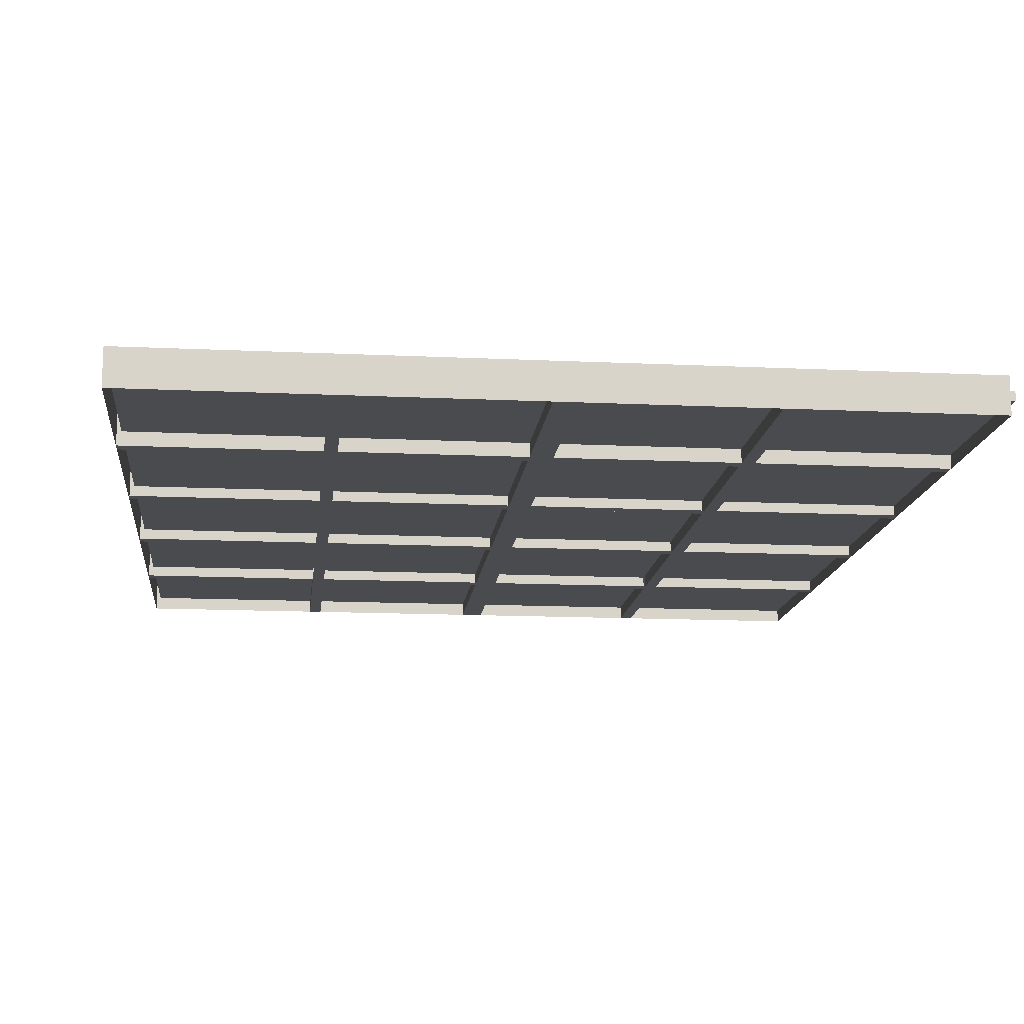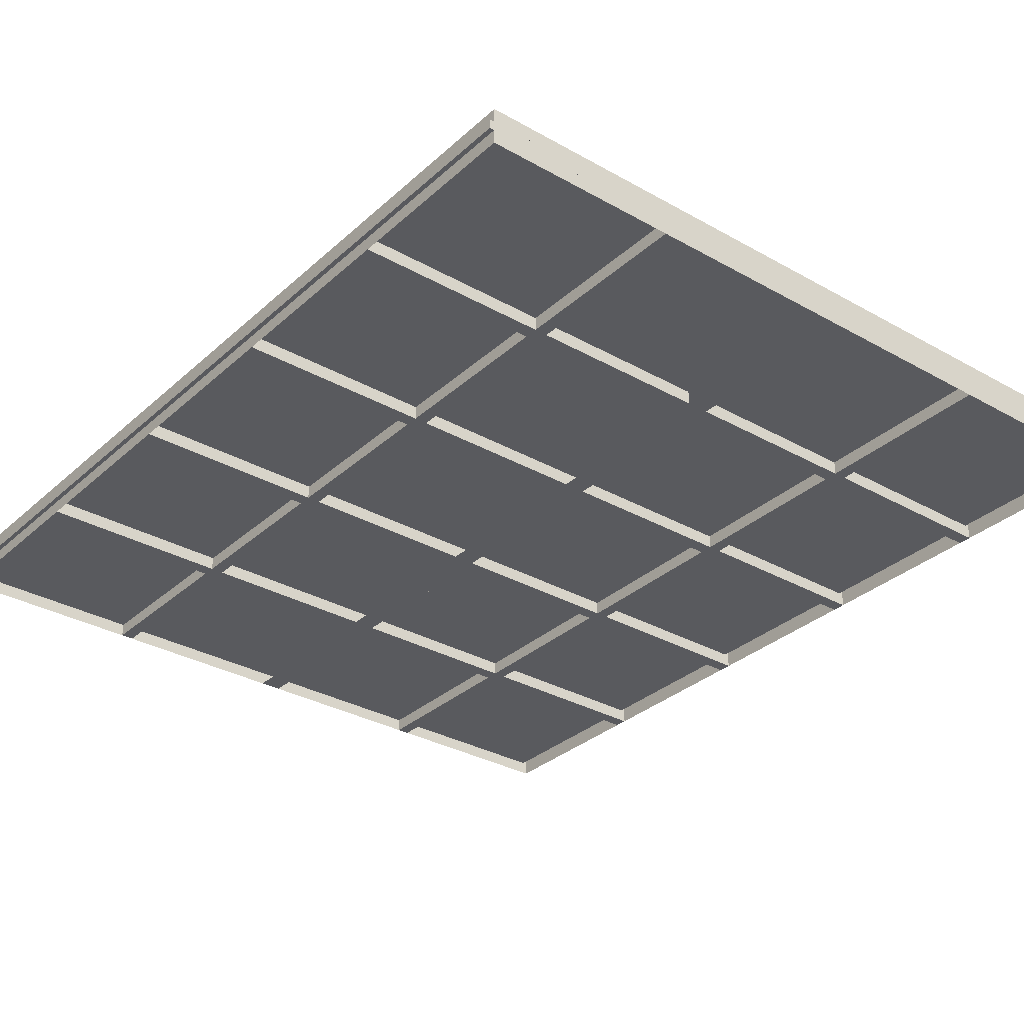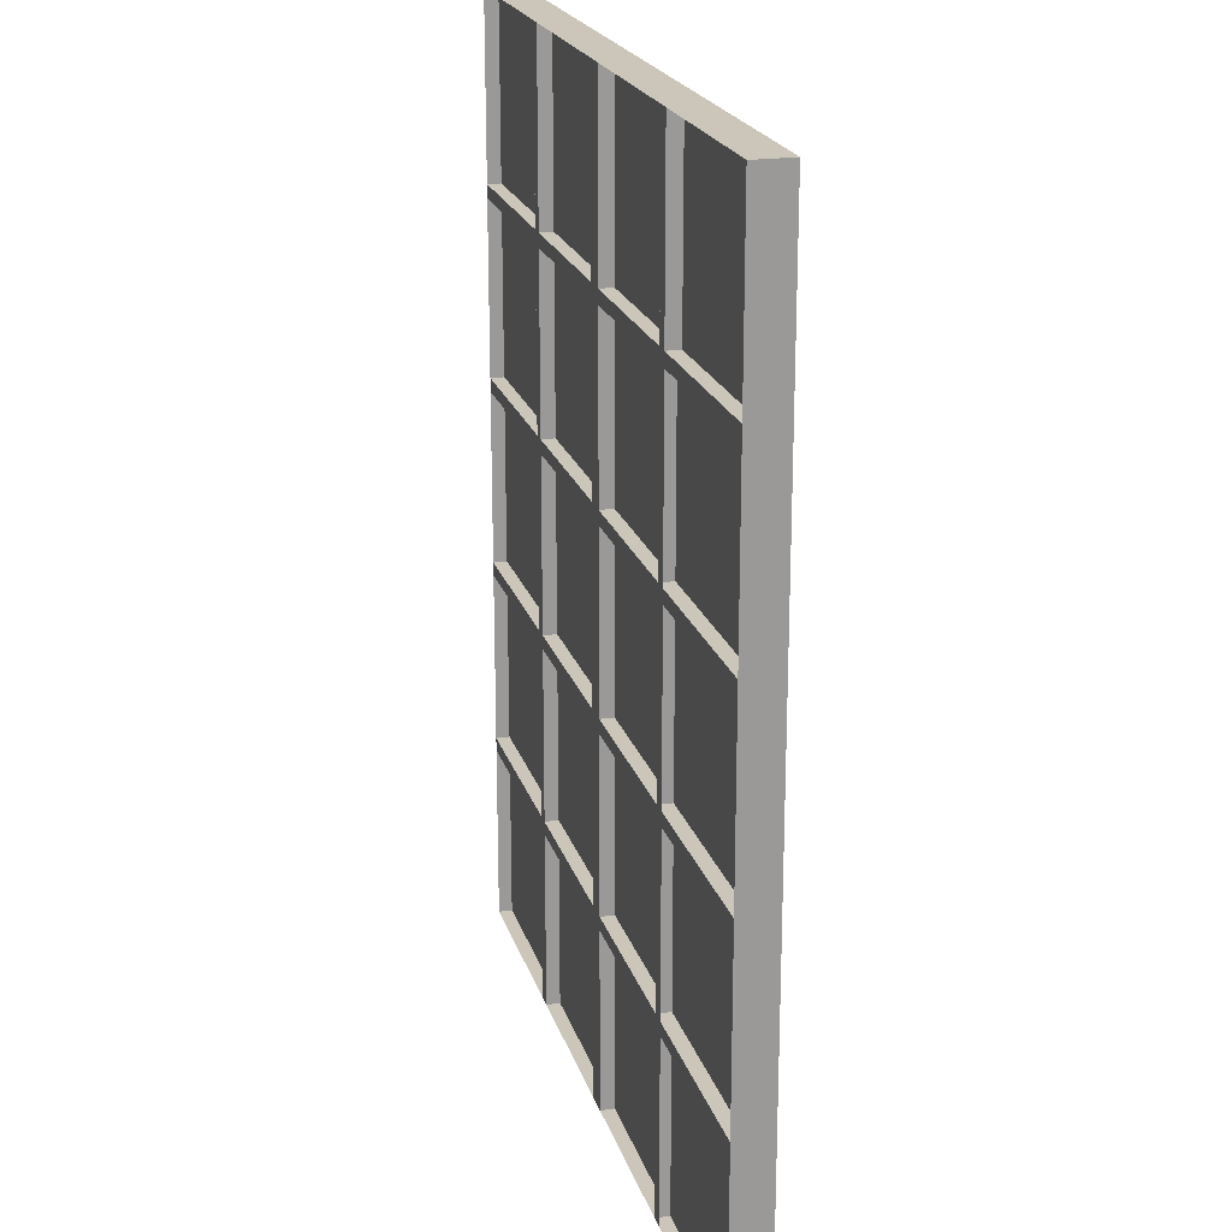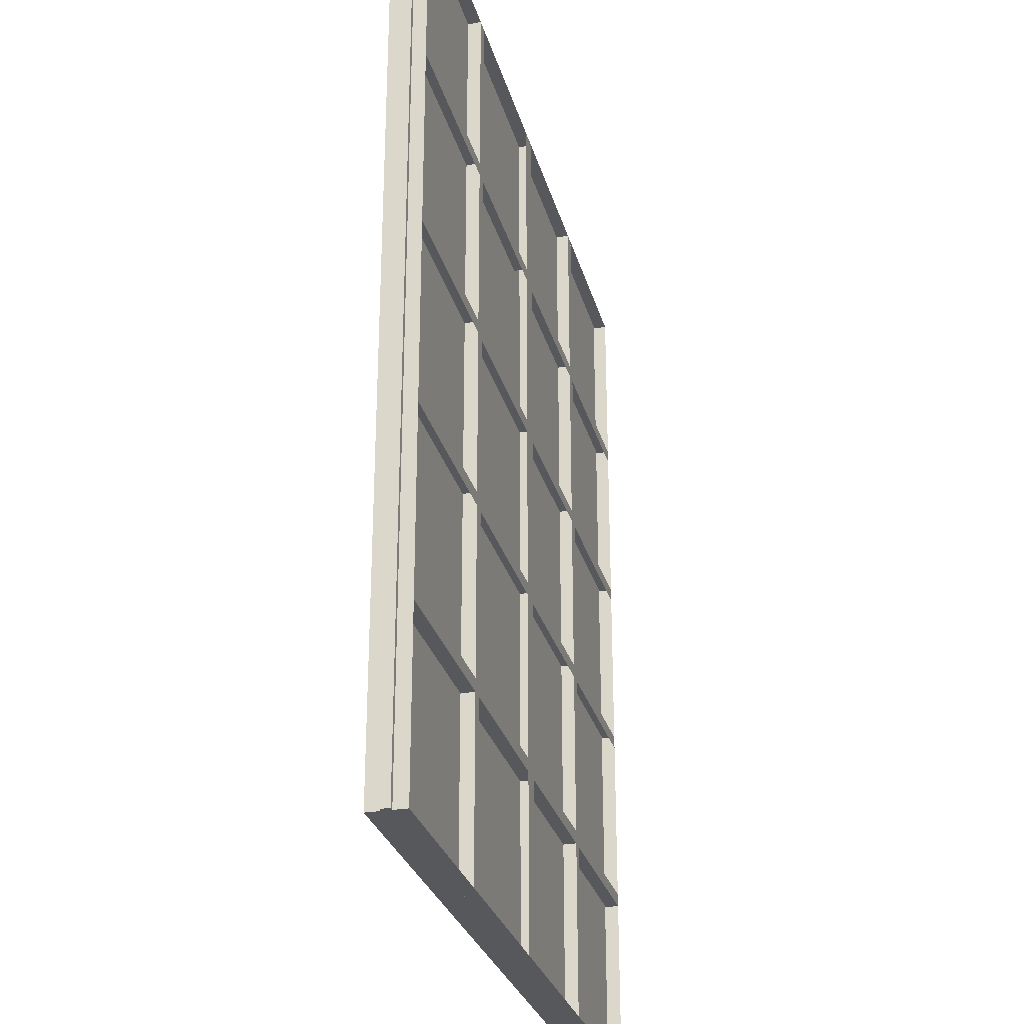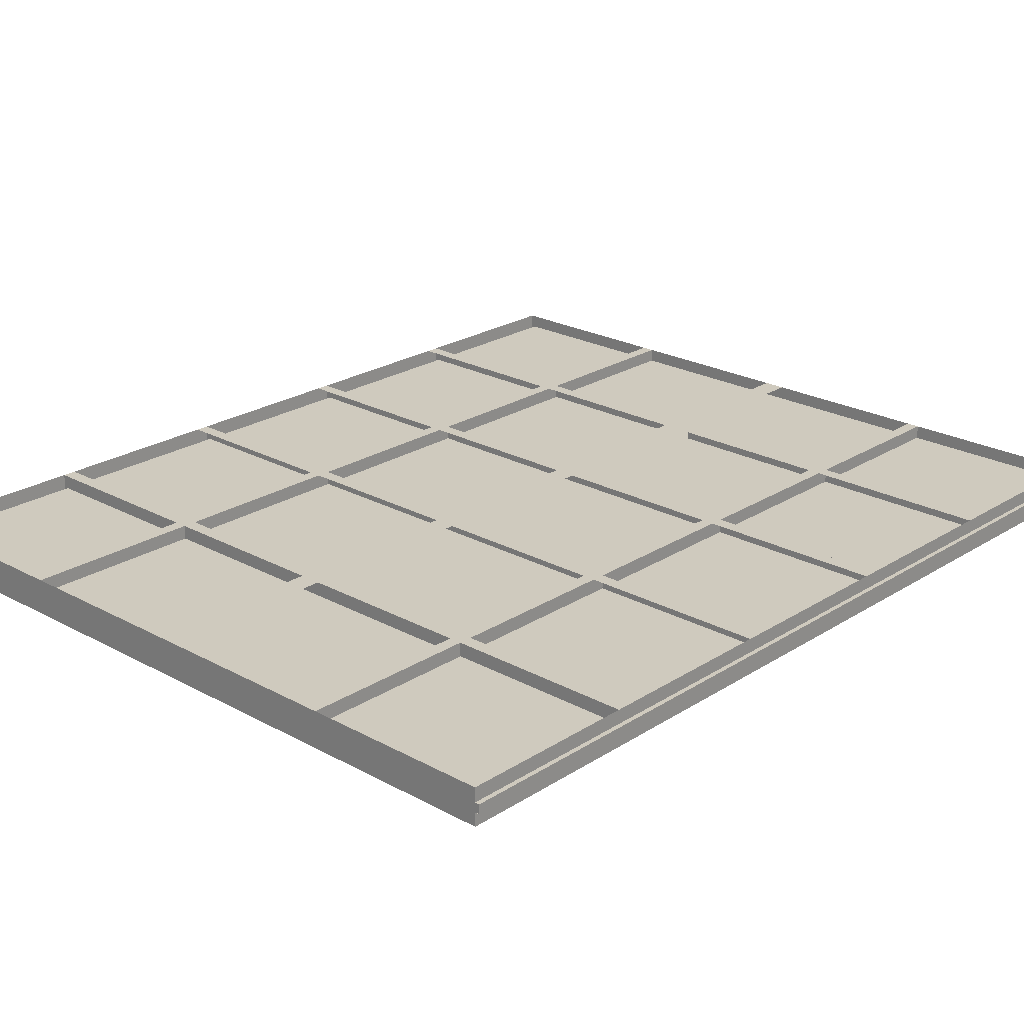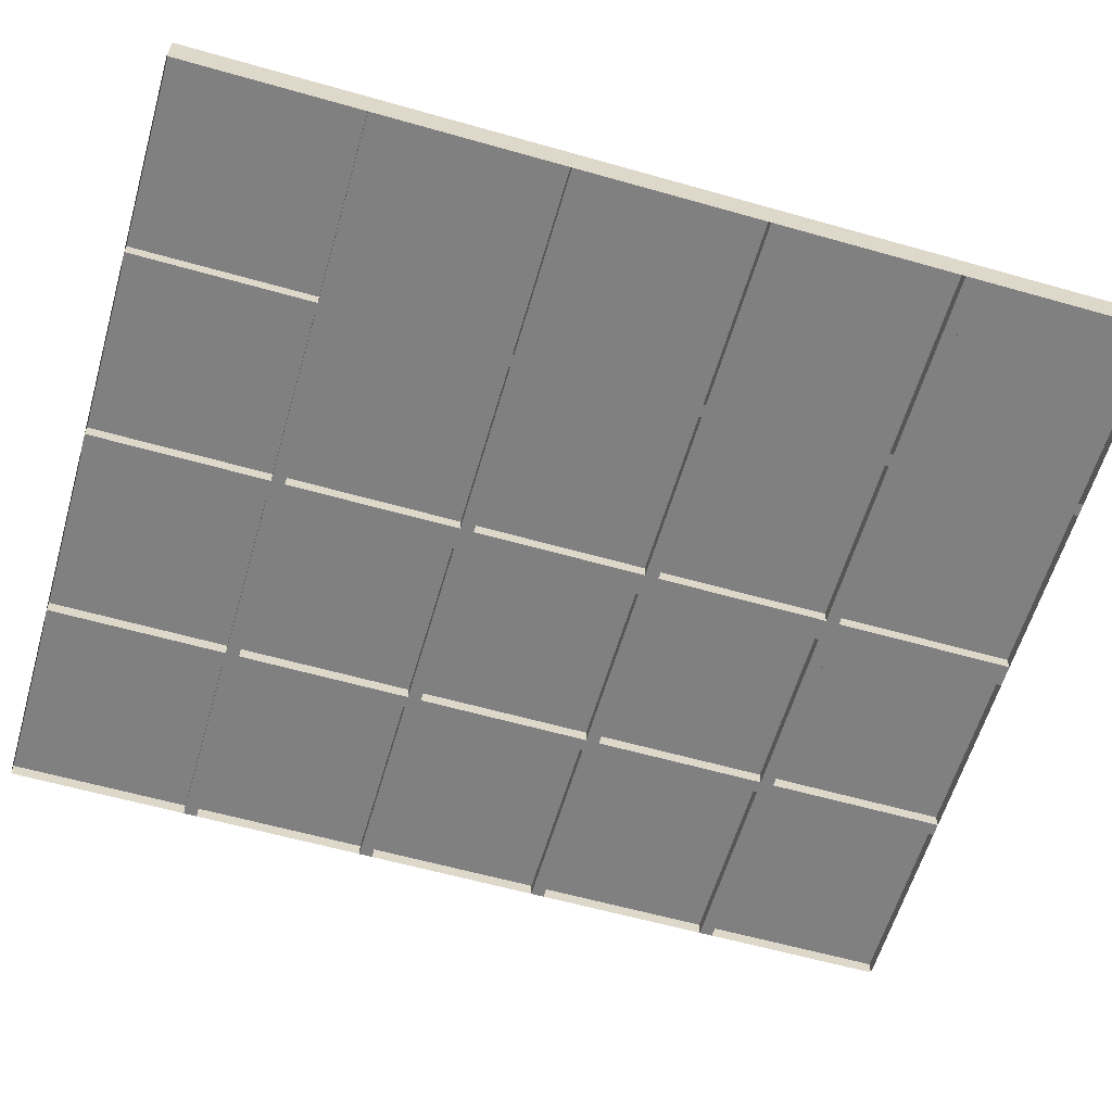
<metadata>
{"format":"obj","ext":"obj","renderer":"f3d","projection":"perspective","resolution":1024,"background":"white","views":[{"elev":-14.0,"azim":-6.0,"up":"+Z"},{"elev":-31.8,"azim":141.4,"up":"+Z"},{"elev":20.9,"azim":-105.1,"up":"+Y"},{"elev":-28.3,"azim":104.4,"up":"+Y"},{"elev":23.2,"azim":42.8,"up":"+Z"},{"elev":-60.2,"azim":-106.2,"up":"+Z"}]}
</metadata>
<code>
o Vidrio1.003_Cube.005_Cube.004
v -19.23 6.207 -1.016
v -14.76 6.207 -1.016
v -14.76 17.77 -1.016
v -19.23 17.77 -1.016
v -14.76 17.77 -1.13
v -19.23 17.77 -1.13
v -14.76 6.207 -1.13
v -19.23 6.207 -1.13
v -9.473 17.77 -1.13
v -9.473 6.207 -1.13
v -9.473 17.77 -1.016
v -9.473 6.207 -1.016
f 4 3 11 9 5 6
f 8 7 10 12 2 1
f 1 2 12 11 3 4
f 4 6 8 1
f 9 11 12 10
f 6 5 9 10 7 8
o Vidrio1.004_Cube.005_Cube.005
v -19.28 6.207 -0.842
v -19.28 17.77 -0.842
v -19.28 17.77 -1.298
v -19.28 6.207 -1.298
v -9.529 17.77 -1.298
v -9.529 6.207 -1.298
v -9.529 17.77 -0.842
v -9.529 6.207 -0.842
v -14.27 6.207 -1.298
v -14.55 6.207 -1.298
v -14.55 6.207 -0.842
v -14.27 6.207 -0.842
v -14.27 17.77 -0.842
v -14.55 17.77 -0.842
v -14.55 17.77 -1.298
v -14.27 17.77 -1.298
v -11.89 6.207 -1.298
v -12.05 6.207 -1.298
v -16.77 6.207 -1.298
v -16.93 6.207 -1.298
v -16.93 6.207 -0.842
v -16.77 6.207 -0.842
v -12.05 6.207 -0.842
v -11.89 6.207 -0.842
v -11.89 17.77 -0.842
v -12.05 17.77 -0.842
v -16.77 17.77 -0.842
v -16.93 17.77 -0.842
v -12.05 17.77 -1.298
v -11.89 17.77 -1.298
v -16.93 17.77 -1.298
v -16.77 17.77 -1.298
v -19.28 8.603 -0.842
v -19.28 8.436 -0.842
v -19.28 10.92 -0.842
v -19.28 10.75 -0.842
v -19.28 13.23 -0.842
v -19.28 13.06 -0.842
v -19.28 15.54 -0.842
v -19.28 15.38 -0.842
v -19.28 15.38 -1.298
v -19.28 15.54 -1.298
v -19.28 13.06 -1.298
v -19.28 13.23 -1.298
v -19.28 10.75 -1.298
v -19.28 10.92 -1.298
v -19.28 8.436 -1.298
v -19.28 8.603 -1.298
v -9.529 15.38 -0.842
v -9.529 15.54 -0.842
v -9.529 13.06 -0.842
v -9.529 13.23 -0.842
v -9.529 10.75 -0.842
v -9.529 10.92 -0.842
v -9.529 8.436 -0.842
v -9.529 8.603 -0.842
v -9.529 15.54 -1.298
v -9.529 15.38 -1.298
v -9.529 13.23 -1.298
v -9.529 13.06 -1.298
v -9.529 10.92 -1.298
v -9.529 10.75 -1.298
v -9.529 8.603 -1.298
v -9.529 8.436 -1.298
v -14.27 15.38 -1.298
v -14.27 15.54 -1.298
v -14.27 13.06 -1.298
v -14.27 13.23 -1.298
v -14.27 10.75 -1.298
v -14.27 10.92 -1.298
v -14.27 8.436 -1.298
v -14.27 8.603 -1.298
v -14.55 8.436 -1.298
v -14.55 8.603 -1.298
v -14.55 10.75 -1.298
v -14.55 10.92 -1.298
v -14.55 13.06 -1.298
v -14.55 13.23 -1.298
v -14.55 15.38 -1.298
v -14.55 15.54 -1.298
v -14.27 8.436 -0.842
v -14.27 8.603 -0.842
v -14.27 10.75 -0.842
v -14.27 10.92 -0.842
v -14.27 13.06 -0.842
v -14.27 13.23 -0.842
v -14.27 15.38 -0.842
v -14.27 15.54 -0.842
v -14.55 15.54 -0.842
v -14.55 15.38 -0.842
v -14.55 13.23 -0.842
v -14.55 13.06 -0.842
v -14.55 10.92 -0.842
v -14.55 10.75 -0.842
v -14.55 8.603 -0.842
v -14.55 8.436 -0.842
v -16.77 15.54 -1.298
v -16.77 15.38 -1.298
v -16.77 13.23 -1.298
v -16.77 13.06 -1.298
v -16.77 10.92 -1.298
v -16.77 10.75 -1.298
v -16.77 8.603 -1.298
v -16.77 8.436 -1.298
v -16.93 8.436 -1.298
v -16.93 8.603 -1.298
v -16.93 10.75 -1.298
v -16.93 10.92 -1.298
v -16.93 13.06 -1.298
v -16.93 13.23 -1.298
v -16.93 15.38 -1.298
v -16.93 15.54 -1.298
v -11.89 15.38 -1.298
v -11.89 15.54 -1.298
v -11.89 13.06 -1.298
v -11.89 13.23 -1.298
v -11.89 10.75 -1.298
v -11.89 10.92 -1.298
v -11.89 8.436 -1.298
v -11.89 8.603 -1.298
v -12.05 8.436 -1.298
v -12.05 8.603 -1.298
v -12.05 10.75 -1.298
v -12.05 10.92 -1.298
v -12.05 13.06 -1.298
v -12.05 13.23 -1.298
v -12.05 15.38 -1.298
v -12.05 15.54 -1.298
v -16.77 8.436 -0.842
v -16.77 8.603 -0.842
v -16.77 10.75 -0.842
v -16.77 10.92 -0.842
v -16.77 13.06 -0.842
v -16.77 13.23 -0.842
v -16.77 15.38 -0.842
v -16.77 15.54 -0.842
v -16.93 15.54 -0.842
v -16.93 15.38 -0.842
v -16.93 13.23 -0.842
v -16.93 13.06 -0.842
v -16.93 10.92 -0.842
v -16.93 10.75 -0.842
v -16.93 8.603 -0.842
v -16.93 8.436 -0.842
v -11.89 8.436 -0.842
v -11.89 8.603 -0.842
v -11.89 10.75 -0.842
v -11.89 10.92 -0.842
v -11.89 13.06 -0.842
v -11.89 13.23 -0.842
v -11.89 15.38 -0.842
v -11.89 15.54 -0.842
v -12.05 15.54 -0.842
v -12.05 15.38 -0.842
v -12.05 13.23 -0.842
v -12.05 13.06 -0.842
v -12.05 10.92 -0.842
v -12.05 10.75 -0.842
v -12.05 8.603 -0.842
v -12.05 8.436 -0.842
v -12.05 6.207 -1.298
v -12.05 6.207 -0.842
v -11.89 6.207 -0.842
v -11.89 6.207 -1.298
v -14.27 17.77 -1.298
v -14.27 17.77 -0.842
v -16.77 6.207 -0.842
v -16.77 6.207 -1.298
v -16.93 17.77 -0.842
v -16.93 17.77 -1.298
v -16.93 6.207 -0.842
v -16.93 6.207 -1.298
v -14.55 6.207 -1.298
v -14.55 6.207 -0.842
v -14.55 17.77 -1.298
v -14.55 17.77 -0.842
v -19.28 8.436 -0.842
v -19.28 8.436 -1.298
v -9.529 10.75 -0.842
v -9.529 10.75 -1.298
v -19.28 13.06 -0.842
v -19.28 13.06 -1.298
v -9.529 13.23 -0.842
v -9.529 13.23 -1.298
v -19.28 13.23 -0.842
v -19.28 13.23 -1.298
v -19.28 10.92 -1.298
v -19.28 10.92 -0.842
v -9.529 10.92 -1.298
v -9.529 10.92 -0.842
v -16.77 13.23 -1.298
v -16.77 13.23 -0.842
v -16.77 15.38 -0.842
v -16.77 15.38 -1.298
v -16.77 17.77 -0.842
v -16.77 17.77 -1.298
v -16.77 6.207 -0.842
v -16.77 6.207 -1.298
v -19.28 10.75 -1.298
v -19.28 10.75 -0.842
v -9.529 10.75 -1.298
v -9.529 10.75 -0.842
v -19.28 10.92 -1.298
v -19.28 10.92 -0.842
v -9.529 10.92 -1.298
v -9.529 10.92 -0.842
v -9.529 8.603 -0.842
v -9.529 8.603 -1.298
f 25 38 41 28
f 16 32 33 13
f 50 55 58 47
f 21 30 35 24
f 29 18 20 36
f 17 19 62 69
f 37 19 17 42
f 14 40 43 15
f 31 22 23 34
f 70 61 64 71
f 39 26 27 44
f 124 54 51 149
f 21 24 23 22
f 25 28 27 26
f 83 21 22 85
f 42 126 140 41
f 34 141 156 33
f 36 157 172 35
f 31 34 33 32
f 29 36 35 30
f 39 44 43 40
f 37 42 41 38
f 28 78 92 27
f 167 166 139 138
f 100 165 140 78
f 158 159 170 171
f 160 161 168 169
f 162 163 166 167
f 164 37 38 165
f 142 143 154 155
f 144 145 152 153
f 146 147 150 151
f 148 39 40 149
f 125 128 138 139
f 127 130 136 137
f 129 132 134 135
f 131 29 30 133
f 110 111 122 123
f 112 113 120 121
f 114 115 118 119
f 116 31 32 117
f 77 80 90 91
f 79 82 88 89
f 81 84 86 87
f 101 26 27 92
f 24 93 108 23
f 100 25 26 101
f 48 57 60 45
f 46 59 16 13
f 52 53 56 49
f 14 15 54 51
f 76 67 20 18
f 164 62 69 126
f 74 65 68 75
f 72 63 66 73
f 44 109 124 43
f 92 109 148 101
f 43 124 149 40
f 165 38 41 140
f 94 95 106 107
f 96 97 104 105
f 98 99 102 103
f 70 125 126 69
f 72 127 128 71
f 74 129 130 73
f 76 131 132 75
f 158 171 172 157
f 160 169 170 159
f 162 167 168 161
f 164 165 166 163
f 142 155 156 141
f 144 153 154 143
f 146 151 152 145
f 148 149 150 147
f 125 139 140 126
f 127 137 138 128
f 129 135 136 130
f 131 133 134 132
f 110 123 124 109
f 112 121 122 111
f 114 119 120 113
f 116 117 118 115
f 139 77 78 140
f 137 79 80 138
f 135 81 82 136
f 133 83 84 134
f 94 107 108 93
f 96 105 106 95
f 98 103 104 97
f 100 101 102 99
f 77 91 92 78
f 79 89 90 80
f 81 87 88 82
f 83 85 86 84
f 155 45 46 156
f 153 47 48 154
f 151 49 50 152
f 149 51 52 150
f 68 158 157 67
f 66 160 159 65
f 64 162 161 63
f 62 164 163 61
f 107 142 141 108
f 105 144 143 106
f 103 146 145 104
f 101 148 147 102
f 123 53 54 124
f 121 55 56 122
f 119 57 58 120
f 117 59 60 118
f 91 110 109 92
f 89 112 111 90
f 87 114 113 88
f 85 116 115 86
f 61 70 69 62
f 63 72 71 64
f 65 74 73 66
f 67 76 75 68
f 53 52 51 54
f 55 50 49 56
f 57 48 47 58
f 59 46 45 60
f 171 94 93 172
f 169 96 95 170
f 167 98 97 168
f 165 100 99 166
f 122 151 204 203
f 167 138 173 174
f 42 37 175 176
f 178 24 186 188
f 39 179 183 181
f 184 182 208 210
f 179 180 184 183
f 180 44 182 184
f 44 39 181 182
f 186 185 187 188
f 24 21 185 186
f 21 177 187 185
f 177 178 188 187
f 76 67 189 190
f 57 192 201 199
f 63 193 197 195
f 196 195 197 198
f 193 194 198 197
f 72 63 195 196
f 194 72 196 198
f 202 200 212 214
f 192 191 202 201
f 48 57 199 200
f 191 48 200 202
f 206 203 204 205
f 150 123 206 205
f 151 150 205 204
f 123 122 203 206
f 208 207 209 210
f 182 181 207 208
f 181 183 209 207
f 183 184 210 209
f 214 212 216 218
f 200 199 211 212
f 199 201 213 211
f 201 202 214 213
f 216 215 217 218
f 212 211 215 216
f 211 213 217 215
f 213 214 218 217
f 60 45 219 220

</code>
